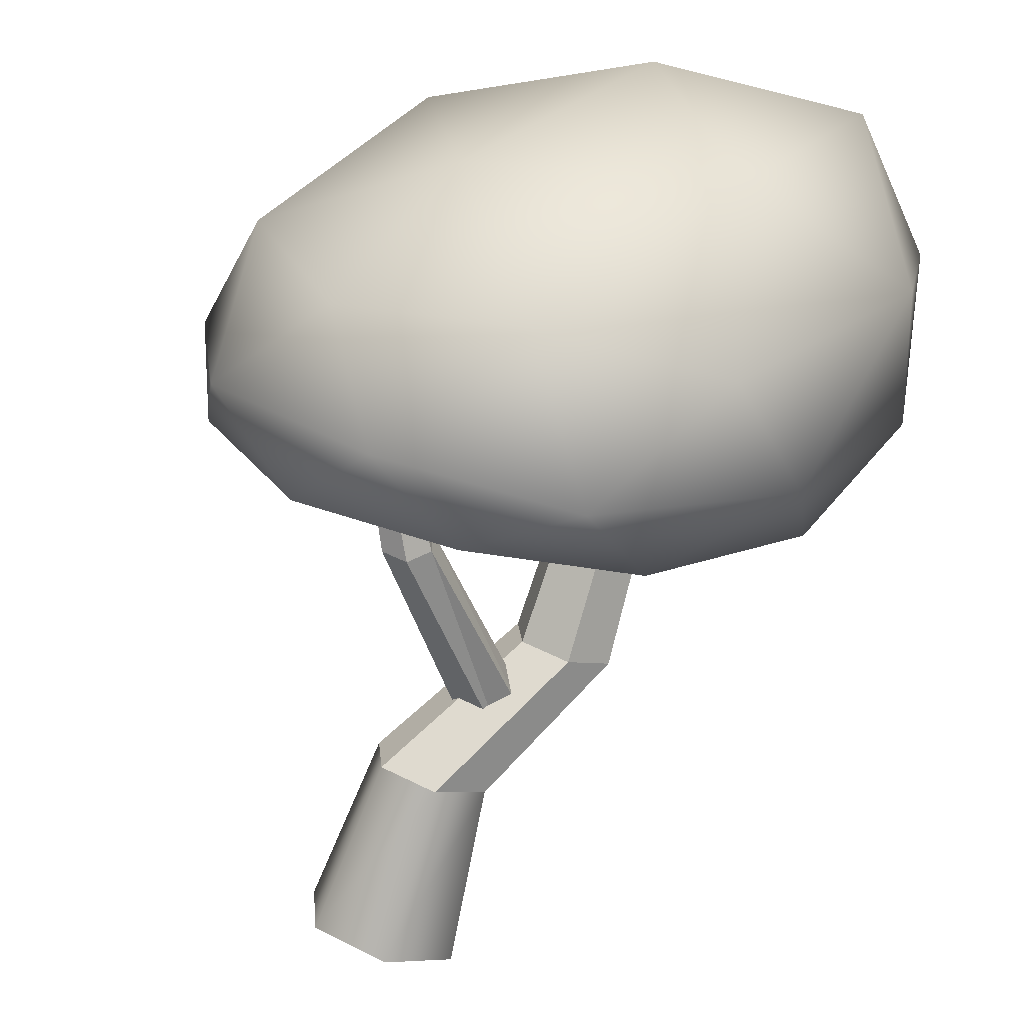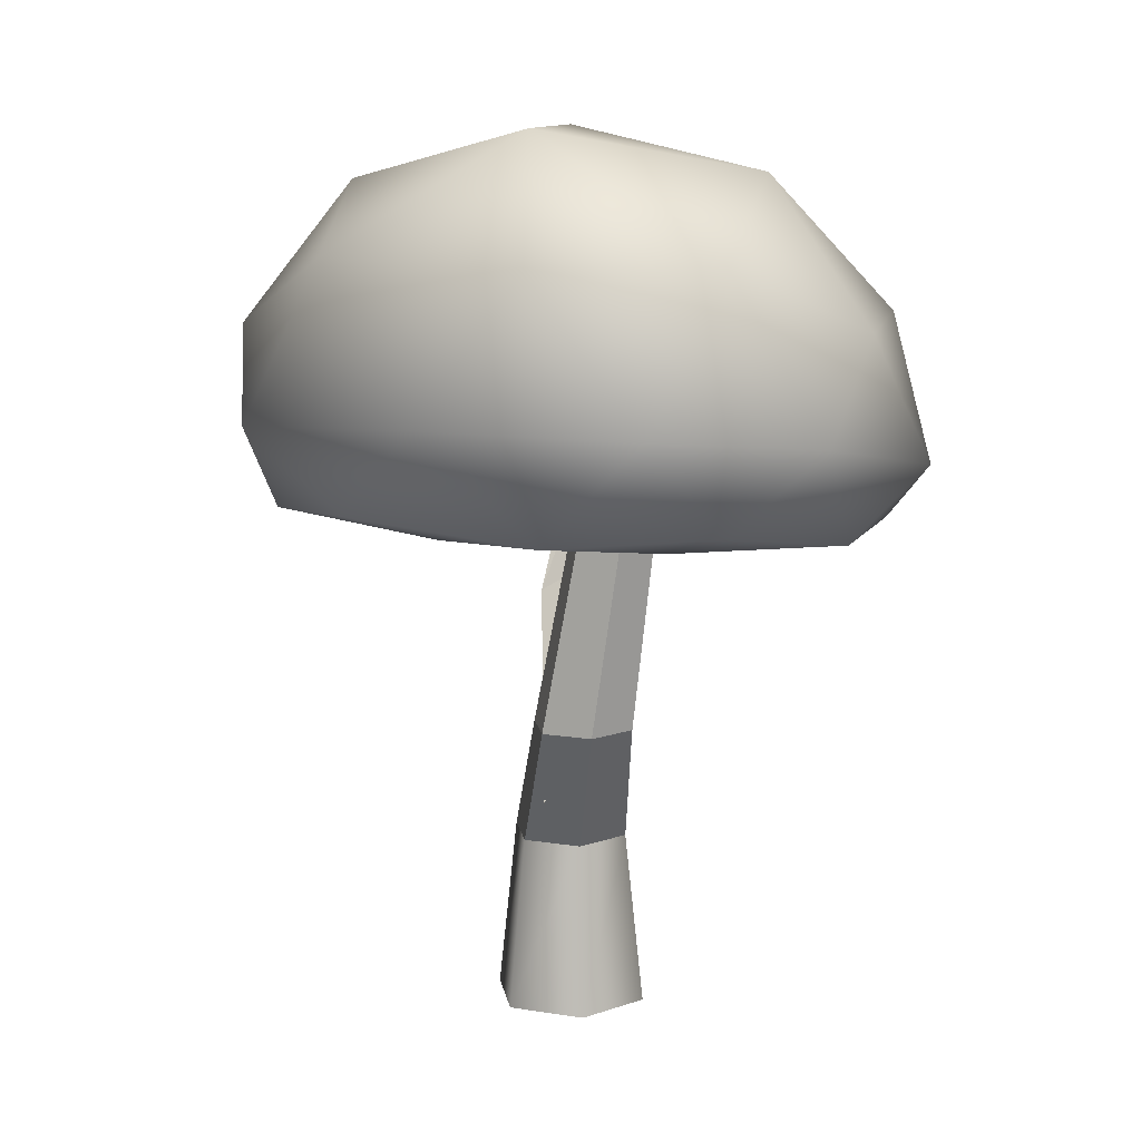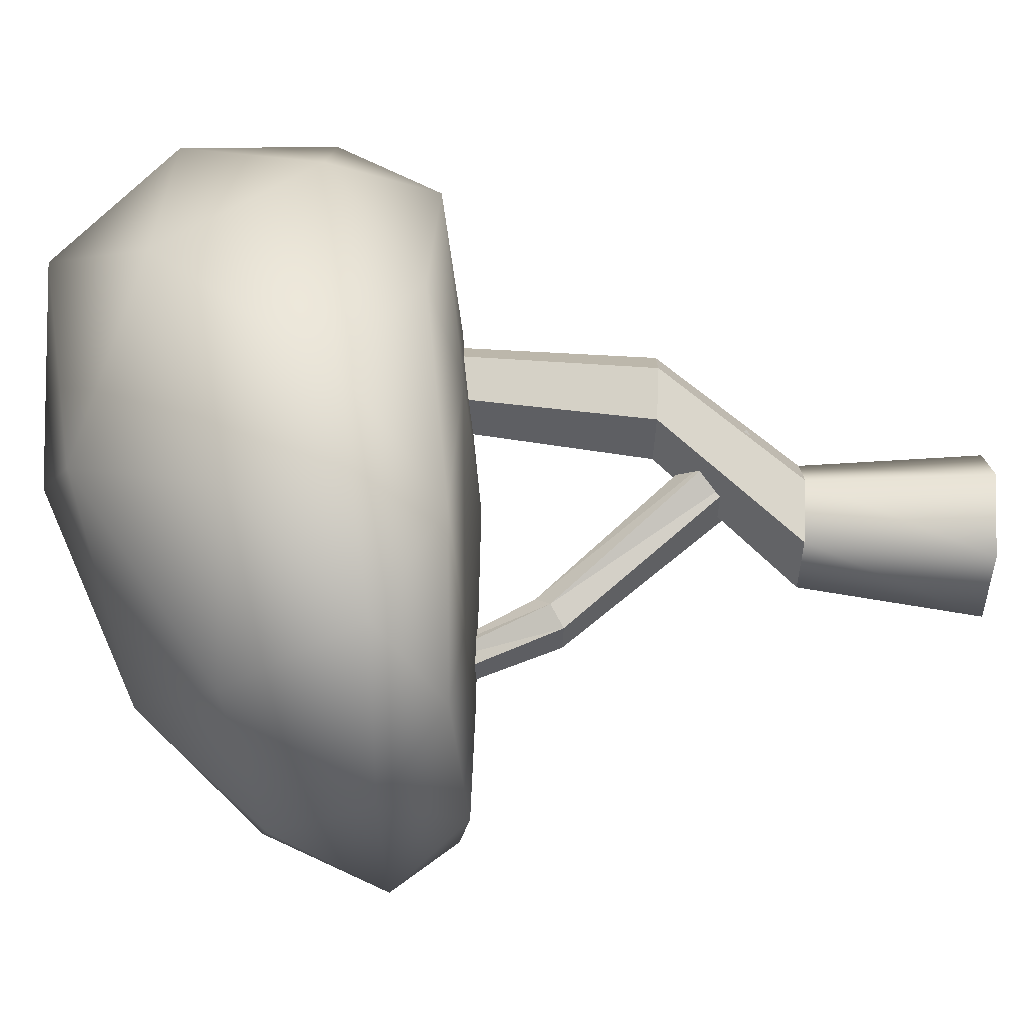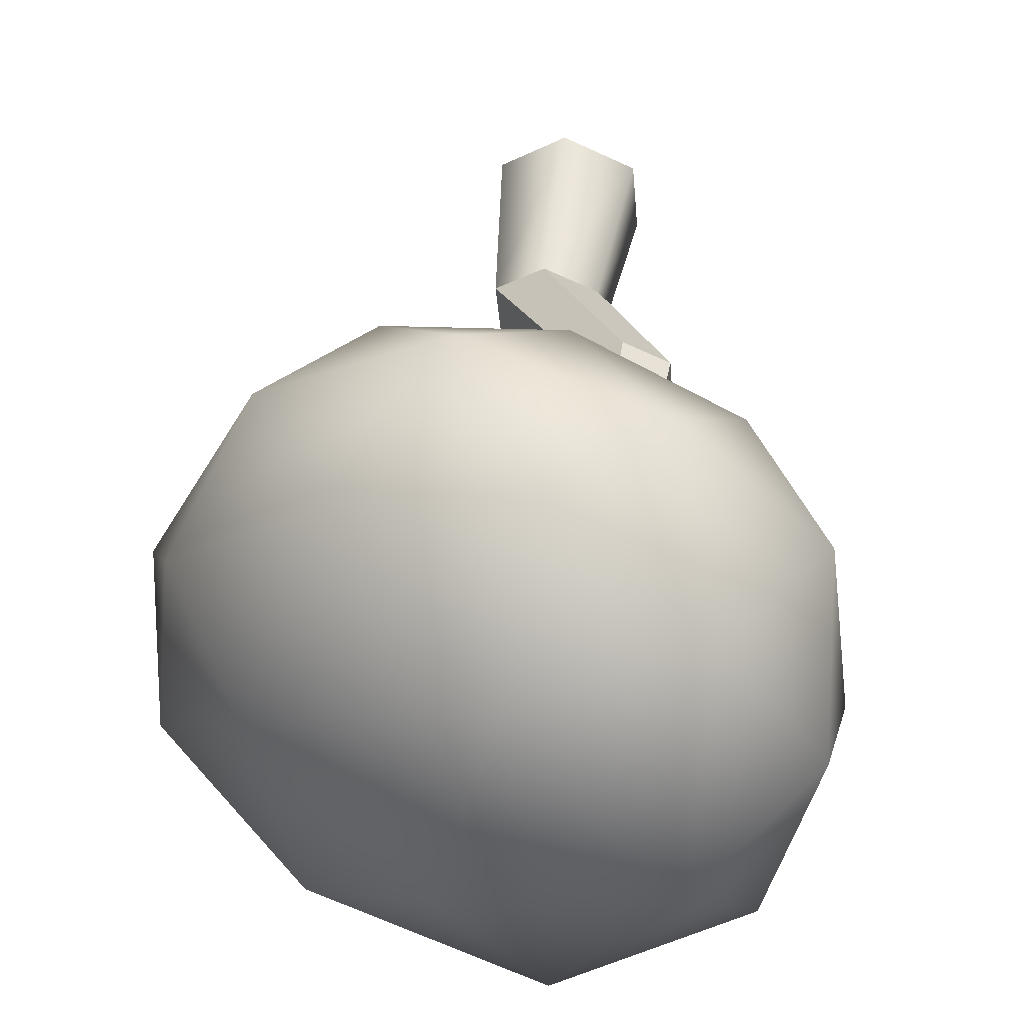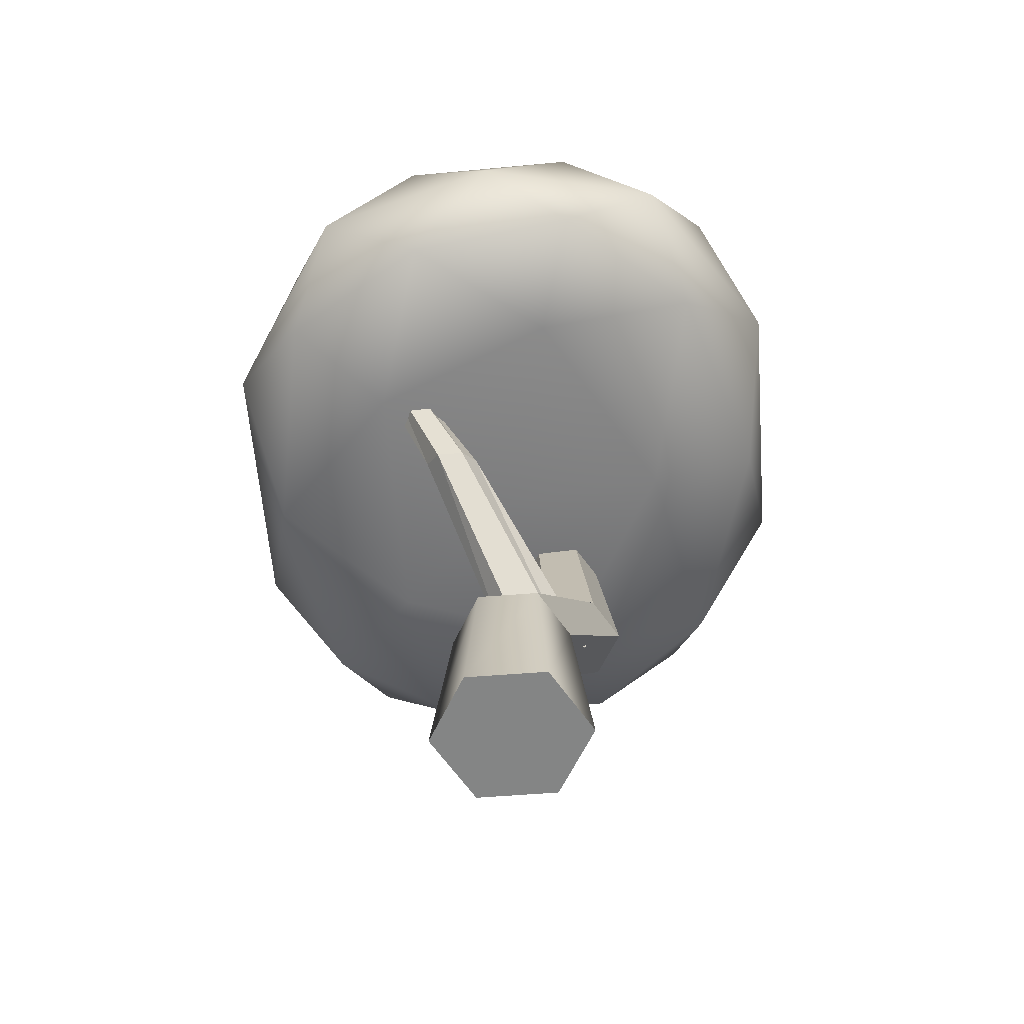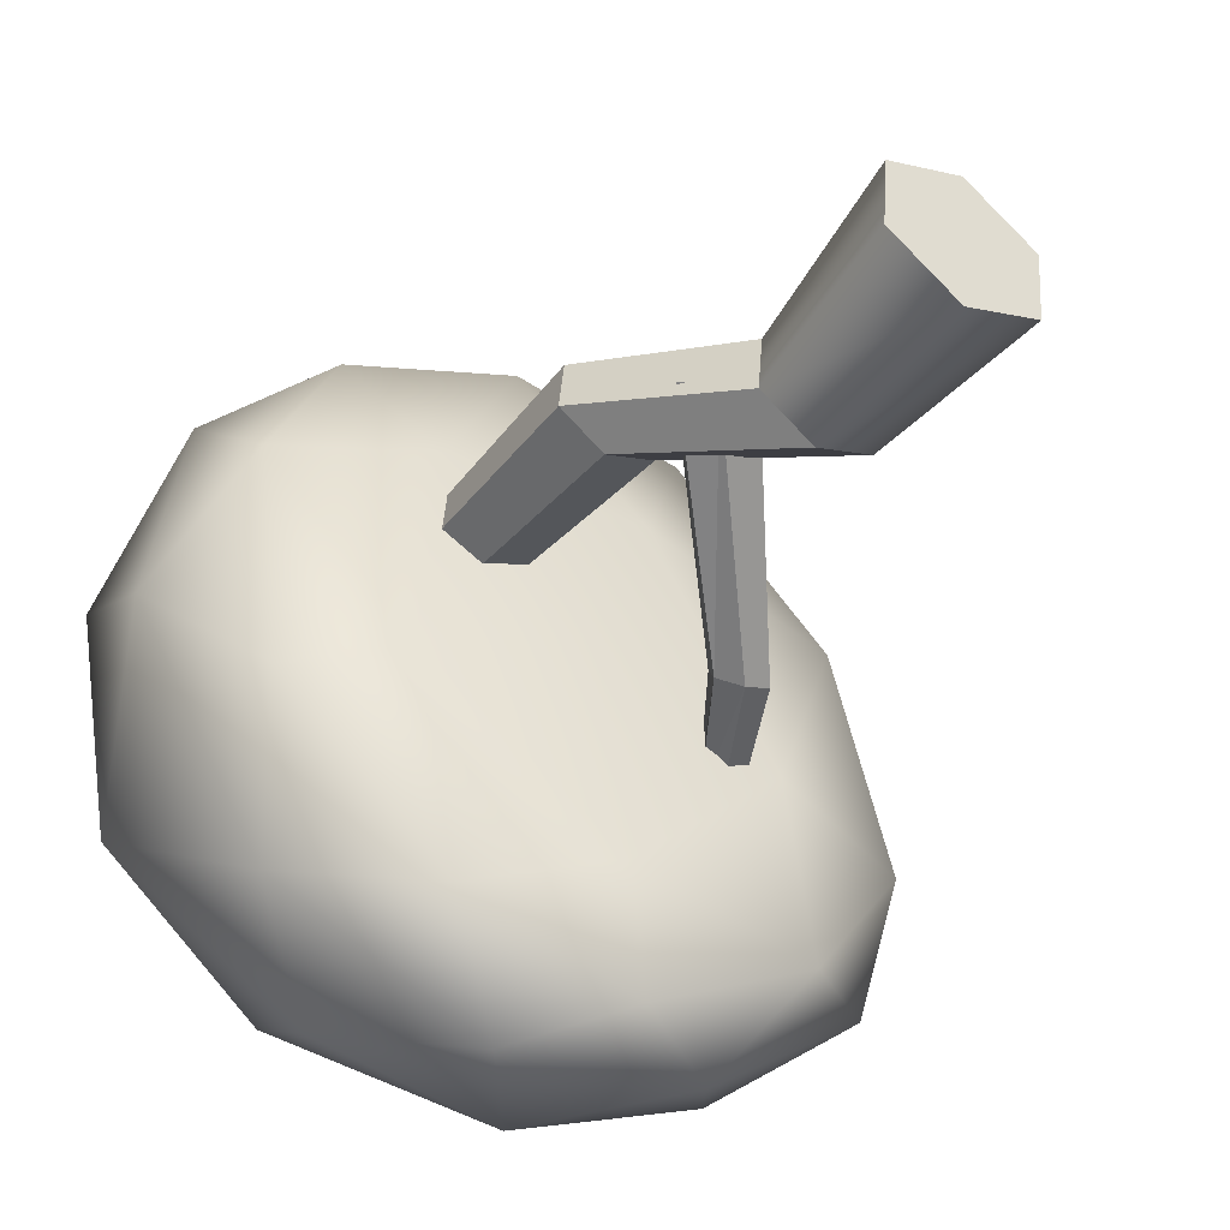
<metadata>
{"format":"obj","ext":"obj","renderer":"f3d","projection":"perspective","resolution":1024,"background":"white","views":[{"elev":-73.4,"azim":163.2,"up":"+Z"},{"elev":12.0,"azim":-64.1,"up":"+Y"},{"elev":-70.9,"azim":-93.0,"up":"+Z"},{"elev":49.0,"azim":-172.1,"up":"+Z"},{"elev":-61.6,"azim":159.5,"up":"+Y"},{"elev":-45.5,"azim":-33.5,"up":"+Z"}]}
</metadata>
<code>
g RoundTree_02
v -0.03485 0.5467 0.1065
v 0.2598 0.9355 -0.1619
v -0.06316 0.4996 0.05179
v 0.2598 0.9355 -0.1619
v -0.03485 0.5467 0.1065
v 0.2706 0.9677 -0.1103
v -0.1516 0.4996 0.01055
v 0.1558 0.9677 -0.1638
v -0.2117 0.5467 0.02405
v 0.1558 0.9677 -0.1638
v -0.1516 0.4996 0.01055
v 0.2023 0.9355 -0.1887
v -0.2117 0.5467 0.02405
v 0.1666 1 -0.1122
v -0.1834 0.5938 0.0788
v 0.1666 1 -0.1122
v -0.2117 0.5467 0.02405
v 0.1558 0.9677 -0.1638
v -0.09499 0.5938 0.12
v 0.2706 0.9677 -0.1103
v -0.03485 0.5467 0.1065
v 0.2706 0.9677 -0.1103
v -0.09499 0.5938 0.12
v 0.2241 1 -0.08541
v 0.2706 0.9677 -0.1103
v 0.3986 1.245 -0.1699
v 0.2598 0.9355 -0.1619
v 0.3986 1.245 -0.1699
v 0.2706 0.9677 -0.1103
v 0.4035 1.253 -0.1257
v 0.2023 0.9355 -0.1887
v 0.3196 1.253 -0.1649
v 0.1558 0.9677 -0.1638
v 0.3196 1.253 -0.1649
v 0.2023 0.9355 -0.1887
v 0.3566 1.245 -0.1895
v 0.1558 0.9677 -0.1638
v 0.3245 1.262 -0.1207
v 0.1666 1 -0.1122
v 0.3245 1.262 -0.1207
v 0.1558 0.9677 -0.1638
v 0.3196 1.253 -0.1649
v 0.2241 1 -0.08541
v 0.4035 1.253 -0.1257
v 0.2706 0.9677 -0.1103
v 0.4035 1.253 -0.1257
v 0.2241 1 -0.08541
v 0.3665 1.262 -0.1011
v -0.0009042 2.113 -0.008467
v 0.3453 1.853 -0.4154
v 0.4385 1.871 0.1964
v -0.0009042 2.113 -0.008467
v -0.09016 2.021 0.5183
v -0.488 2.122 0.1288
v -0.488 2.122 0.1288
v -0.09016 2.021 0.5183
v -0.5013 1.849 0.5947
v -0.0009042 2.113 -0.008467
v 0.4385 1.871 0.1964
v -0.09016 2.021 0.5183
v 0.4385 1.871 0.1964
v 0.6541 1.556 0.297
v 0.2755 1.689 0.6899
v 0.6541 1.556 0.297
v 0.7732 1.283 -0.0105
v 0.4951 1.33 0.5858
v 0.5175 1.545 -0.6336
v 0.3658 1.316 -0.7945
v 0.7047 1.289 -0.5157
v -0.2822 1.647 -0.7345
v -0.4969 1.437 -0.6028
v -0.06558 1.342 -0.8749
v 0.3658 1.316 -0.7945
v 0.1396 1.642 -0.7795
v -0.7378 1.844 0.2427
v -0.7062 1.505 0.4989
v -0.775 1.507 -0.006426
v -0.1465 1.684 0.7905
v 0.06416 1.372 0.8581
v -0.3673 1.461 0.7777
v 0.4951 1.33 0.5858
v 0.2755 1.689 0.6899
v 0.7047 1.289 -0.5157
v 0.7118 1.584 -0.2456
v 0.5175 1.545 -0.6336
v 0.7047 1.289 -0.5157
v 0.7732 1.283 -0.0105
v 0.7118 1.584 -0.2456
v -0.775 1.507 -0.006426
v -0.4969 1.437 -0.6028
v -0.6357 1.846 -0.3045
v -0.3673 1.461 0.7777
v -0.7062 1.505 0.4989
v -0.5013 1.849 0.5947
v 0.4951 1.33 0.5858
v 0.2755 1.689 0.6899
v 0.6541 1.556 0.297
v 0.06416 1.372 0.8581
v -0.1465 1.684 0.7905
v 0.2755 1.689 0.6899
v -0.1556 2.384e-08 0.1
v -0.0172 2.384e-08 -0.1967
v -0.172 2.384e-08 -0.08827
v 0.1706 2.384e-08 0.07149
v 0.01574 2.384e-08 0.1799
v 0.1541 2.384e-08 -0.1168
v 0.1706 2.384e-08 0.07149
v 0.1158 0.4165 -0.08996
v 0.1541 2.384e-08 -0.1168
v 0.1282 0.4165 0.05172
v 0.1541 2.384e-08 -0.1168
v -0.01313 0.4165 -0.1501
v -0.0172 2.384e-08 -0.1967
v 0.1158 0.4165 -0.08996
v -0.0172 2.384e-08 -0.1967
v -0.1296 0.4165 -0.06849
v -0.172 2.384e-08 -0.08827
v -0.01313 0.4165 -0.1501
v -0.1172 0.4165 0.07319
v -0.172 2.384e-08 -0.08827
v -0.1296 0.4165 -0.06849
v -0.1556 2.384e-08 0.1
v 0.01167 0.4165 0.1333
v 0.01574 2.384e-08 0.1799
v 0.01574 2.384e-08 0.1799
v 0.1282 0.4165 0.05172
v 0.1706 2.384e-08 0.07149
v 0.01167 0.4165 0.1333
v -0.1299 1.289 0.2583
v -0.2267 1.289 0.12
v -0.1384 1.289 0.1612
v -0.2981 1.289 0.273
v -0.2098 1.289 0.3142
v -0.3066 1.289 0.1759
v 0.1282 0.4165 0.05172
v -0.12 0.7491 0.06037
v 0.1158 0.4165 -0.08996
v -0.1094 0.7491 0.181
v 0.1158 0.4165 -0.08996
v -0.2297 0.7491 0.009198
v -0.01313 0.4165 -0.1501
v -0.12 0.7491 0.06037
v -0.01313 0.4165 -0.1501
v -0.3289 0.7491 0.07864
v -0.1296 0.4165 -0.06849
v -0.2297 0.7491 0.009198
v -0.1296 0.4165 -0.06849
v -0.3183 0.7491 0.1993
v -0.1172 0.4165 0.07319
v -0.3289 0.7491 0.07864
v -0.1172 0.4165 0.07319
v -0.2086 0.7491 0.2504
v 0.01167 0.4165 0.1333
v -0.3183 0.7491 0.1993
v 0.01167 0.4165 0.1333
v -0.1094 0.7491 0.181
v 0.1282 0.4165 0.05172
v -0.2086 0.7491 0.2504
v -0.1094 0.7491 0.181
v -0.1384 1.289 0.1612
v -0.12 0.7491 0.06037
v -0.1299 1.289 0.2583
v -0.12 0.7491 0.06037
v -0.2267 1.289 0.12
v -0.2297 0.7491 0.009198
v -0.1384 1.289 0.1612
v -0.2297 0.7491 0.009198
v -0.3066 1.289 0.1759
v -0.3289 0.7491 0.07864
v -0.2267 1.289 0.12
v -0.3289 0.7491 0.07864
v -0.2981 1.289 0.273
v -0.3183 0.7491 0.1993
v -0.3066 1.289 0.1759
v -0.3183 0.7491 0.1993
v -0.2098 1.289 0.3142
v -0.2086 0.7491 0.2504
v -0.2981 1.289 0.273
v -0.2086 0.7491 0.2504
v -0.1299 1.289 0.2583
v -0.1094 0.7491 0.181
v -0.2098 1.289 0.3142
v -0.06316 0.4996 0.05179
v 0.2023 0.9355 -0.1887
v -0.1516 0.4996 0.01055
v 0.2598 0.9355 -0.1619
v -0.1834 0.5938 0.0788
v 0.2241 1 -0.08541
v -0.09499 0.5938 0.12
v 0.1666 1 -0.1122
v 0.2598 0.9355 -0.1619
v 0.3566 1.245 -0.1895
v 0.2023 0.9355 -0.1887
v 0.3986 1.245 -0.1699
v 0.1666 1 -0.1122
v 0.3665 1.262 -0.1011
v 0.2241 1 -0.08541
v 0.3245 1.262 -0.1207
v 0.4385 1.871 0.1964
v 0.7118 1.584 -0.2456
v 0.6541 1.556 0.297
v 0.7732 1.283 -0.0105
v 0.4385 1.871 0.1964
v 0.3453 1.853 -0.4154
v 0.7118 1.584 -0.2456
v 0.5175 1.545 -0.6336
v -0.0009042 2.113 -0.008467
v -0.2088 1.989 -0.4698
v 0.3453 1.853 -0.4154
v 0.1396 1.642 -0.7795
v 0.3453 1.853 -0.4154
v 0.1396 1.642 -0.7795
v 0.5175 1.545 -0.6336
v 0.3658 1.316 -0.7945
v -0.2088 1.989 -0.4698
v -0.2822 1.647 -0.7345
v 0.1396 1.642 -0.7795
v -0.06558 1.342 -0.8749
v -0.0009042 2.113 -0.008467
v -0.488 2.122 0.1288
v -0.2088 1.989 -0.4698
v -0.6357 1.846 -0.3045
v -0.2088 1.989 -0.4698
v -0.6357 1.846 -0.3045
v -0.2822 1.647 -0.7345
v -0.4969 1.437 -0.6028
v -0.09016 2.021 0.5183
v -0.1465 1.684 0.7905
v -0.5013 1.849 0.5947
v -0.3673 1.461 0.7777
v -0.09016 2.021 0.5183
v 0.2755 1.689 0.6899
v -0.1465 1.684 0.7905
v 0.4385 1.871 0.1964
v -0.06558 1.342 -0.8749
v -0.4969 1.437 -0.6028
v -0.238 1.201 -0.6774
v 0.1432 1.179 -0.7897
v 0.3658 1.316 -0.7945
v 0.09665 1.154 -0.4978
v 0.4835 1.124 -0.5972
v 0.7047 1.289 -0.5157
v 0.4174 1.121 -0.1646
v -0.000743 1.13 -0.008392
v 0.6979 1.142 -0.2681
v 0.7732 1.283 -0.0105
v 0.5594 1.134 0.2528
v 0.4951 1.33 0.5858
v 0.1484 1.167 0.4123
v -0.000743 1.13 -0.008392
v 0.2494 1.207 0.6938
v 0.06416 1.372 0.8581
v -0.1405 1.213 0.741
v -0.3673 1.461 0.7777
v -0.3131 1.194 0.3808
v -0.000743 1.13 -0.008392
v -0.5068 1.281 0.6041
v -0.7062 1.505 0.4989
v -0.6657 1.254 0.2398
v -0.775 1.507 -0.006426
v -0.3535 1.184 -0.1729
v -0.000743 1.13 -0.008392
v -0.5916 1.27 -0.2839
v -0.4969 1.437 -0.6028
v -0.238 1.201 -0.6774
v 0.09665 1.154 -0.4978
v -0.000743 1.13 -0.008392
v -0.775 1.507 -0.006426
v -0.6357 1.846 -0.3045
v -0.7378 1.844 0.2427
v -0.488 2.122 0.1288
v -0.5013 1.849 0.5947
v -0.7062 1.505 0.4989
g RoundTree_02_0
f 3 2 1
f 6 5 4
f 9 8 7
f 12 11 10
f 15 14 13
f 18 17 16
f 21 20 19
f 24 23 22
f 27 26 25
f 30 29 28
f 33 32 31
f 36 35 34
f 39 38 37
f 42 41 40
f 45 44 43
f 48 47 46
f 51 50 49
f 54 53 52
f 57 56 55
f 60 59 58
f 63 62 61
f 66 65 64
f 69 68 67
f 72 71 70
f 74 73 72
f 77 76 75
f 80 79 78
f 82 79 81
f 85 84 83
f 88 87 86
f 91 90 89
f 94 93 92
f 97 96 95
f 100 99 98
f 103 102 101
f 102 104 101
f 101 104 105
f 106 104 102
f 109 108 107
f 110 107 108
f 113 112 111
f 114 111 112
f 117 116 115
f 118 115 116
f 121 120 119
f 122 119 120
f 119 122 123
f 124 123 122
f 127 126 125
f 128 125 126
f 131 130 129
f 130 132 129
f 129 132 133
f 134 132 130
f 137 136 135
f 138 135 136
f 141 140 139
f 142 139 140
f 145 144 143
f 146 143 144
f 149 148 147
f 150 147 148
f 153 152 151
f 154 151 152
f 157 156 155
f 158 155 156
f 161 160 159
f 162 159 160
f 165 164 163
f 166 163 164
f 169 168 167
f 170 167 168
f 173 172 171
f 174 171 172
f 177 176 175
f 178 175 176
f 181 180 179
f 182 179 180
f 185 184 183
f 186 183 184
f 189 188 187
f 190 187 188
f 193 192 191
f 194 191 192
f 197 196 195
f 198 195 196
f 201 200 199
f 200 201 202
f 205 204 203
f 205 206 204
f 209 208 207
f 210 208 209
f 213 212 211
f 212 213 214
f 217 216 215
f 216 217 218
f 221 220 219
f 222 220 221
f 225 224 223
f 224 225 226
f 229 228 227
f 228 229 230
f 233 232 231
f 232 234 231
f 237 236 235
f 238 237 235
f 235 239 238
f 237 238 240
f 241 238 239
f 238 241 240
f 241 239 242
f 241 243 240
f 240 243 244
f 245 241 242
f 241 245 243
f 242 246 245
f 247 245 246
f 245 247 243
f 247 246 248
f 247 249 243
f 243 249 250
f 251 247 248
f 247 251 249
f 248 252 251
f 253 251 252
f 251 253 249
f 253 252 254
f 253 255 249
f 249 255 256
f 257 253 254
f 253 257 255
f 254 258 257
f 259 257 258
f 257 259 255
f 259 258 260
f 259 261 255
f 255 261 262
f 263 259 260
f 259 263 261
f 260 264 263
f 265 263 264
f 263 265 261
f 265 266 261
f 261 266 267
f 270 269 268
f 269 270 271
f 270 272 271
f 272 270 273

</code>
